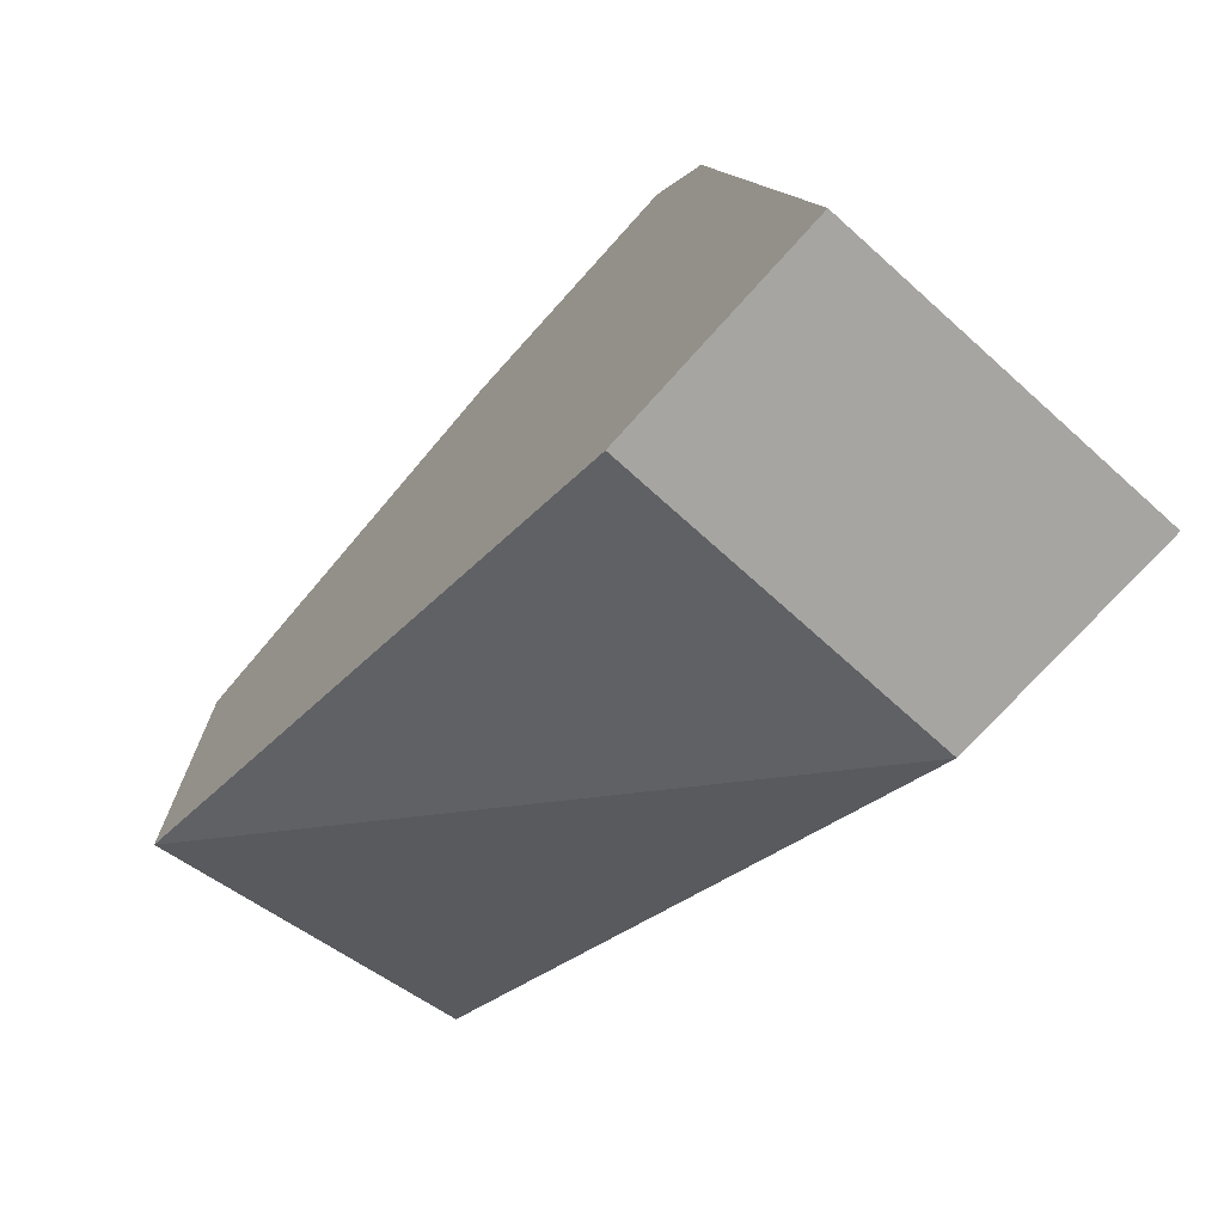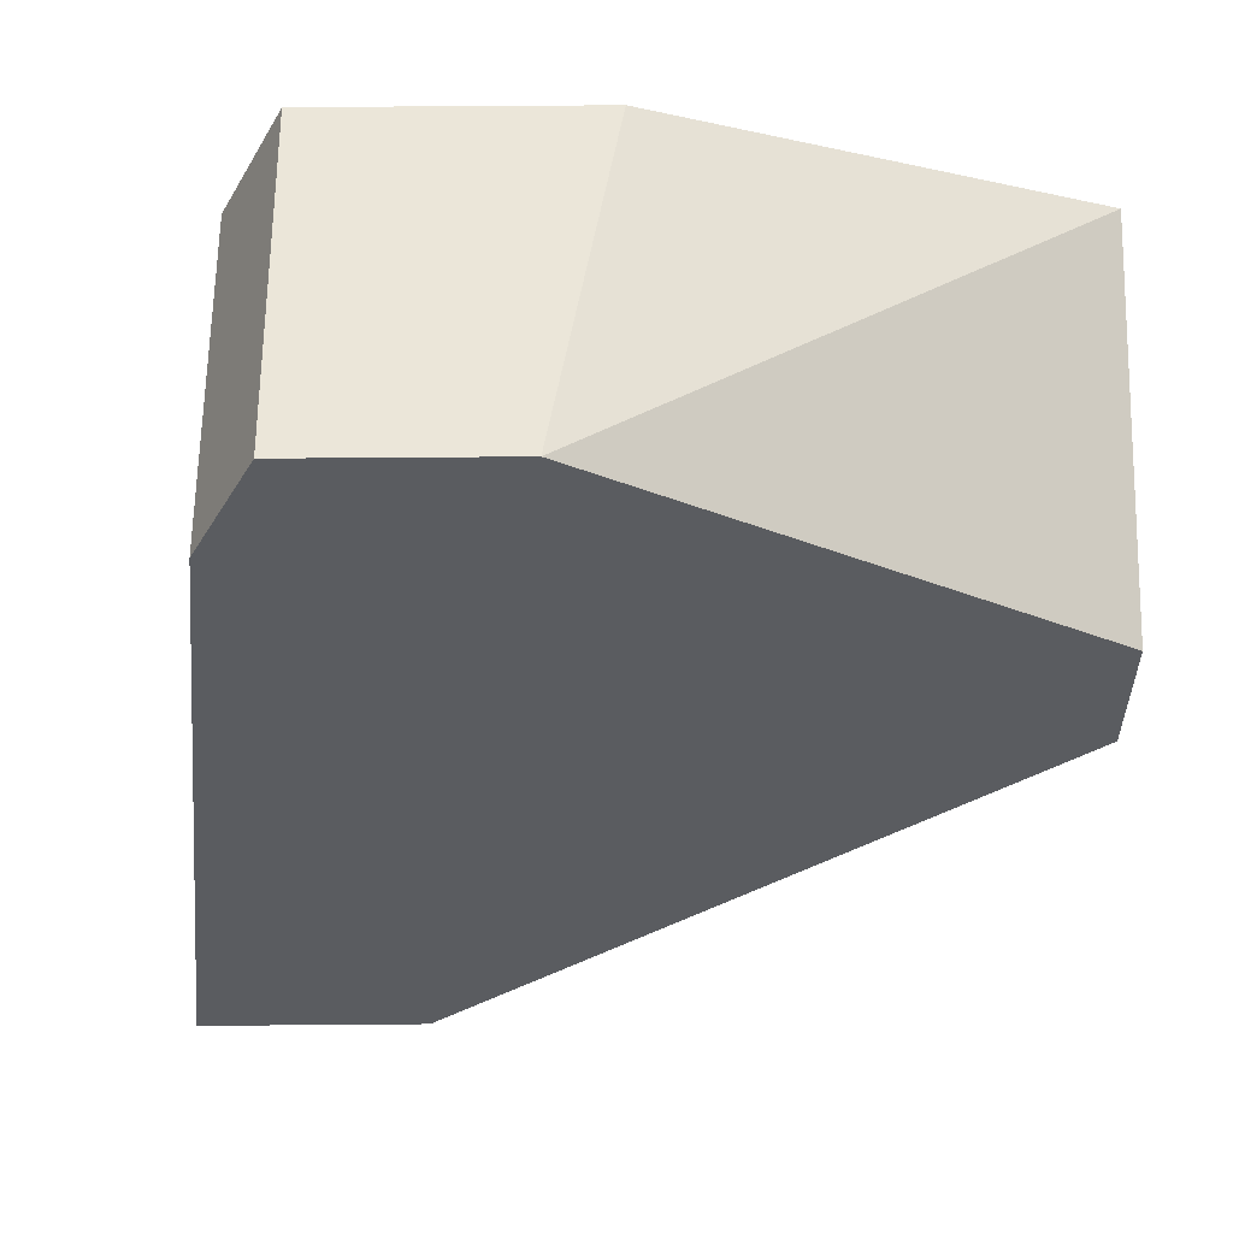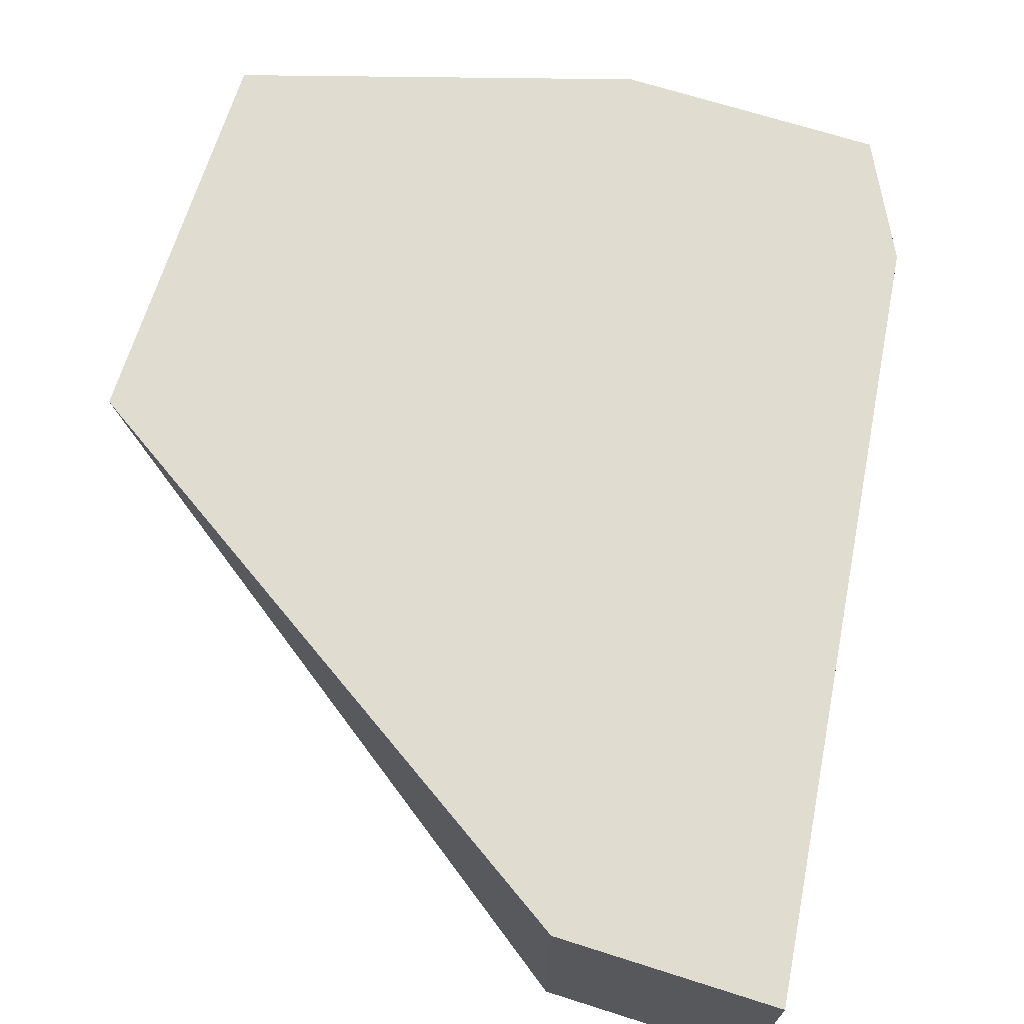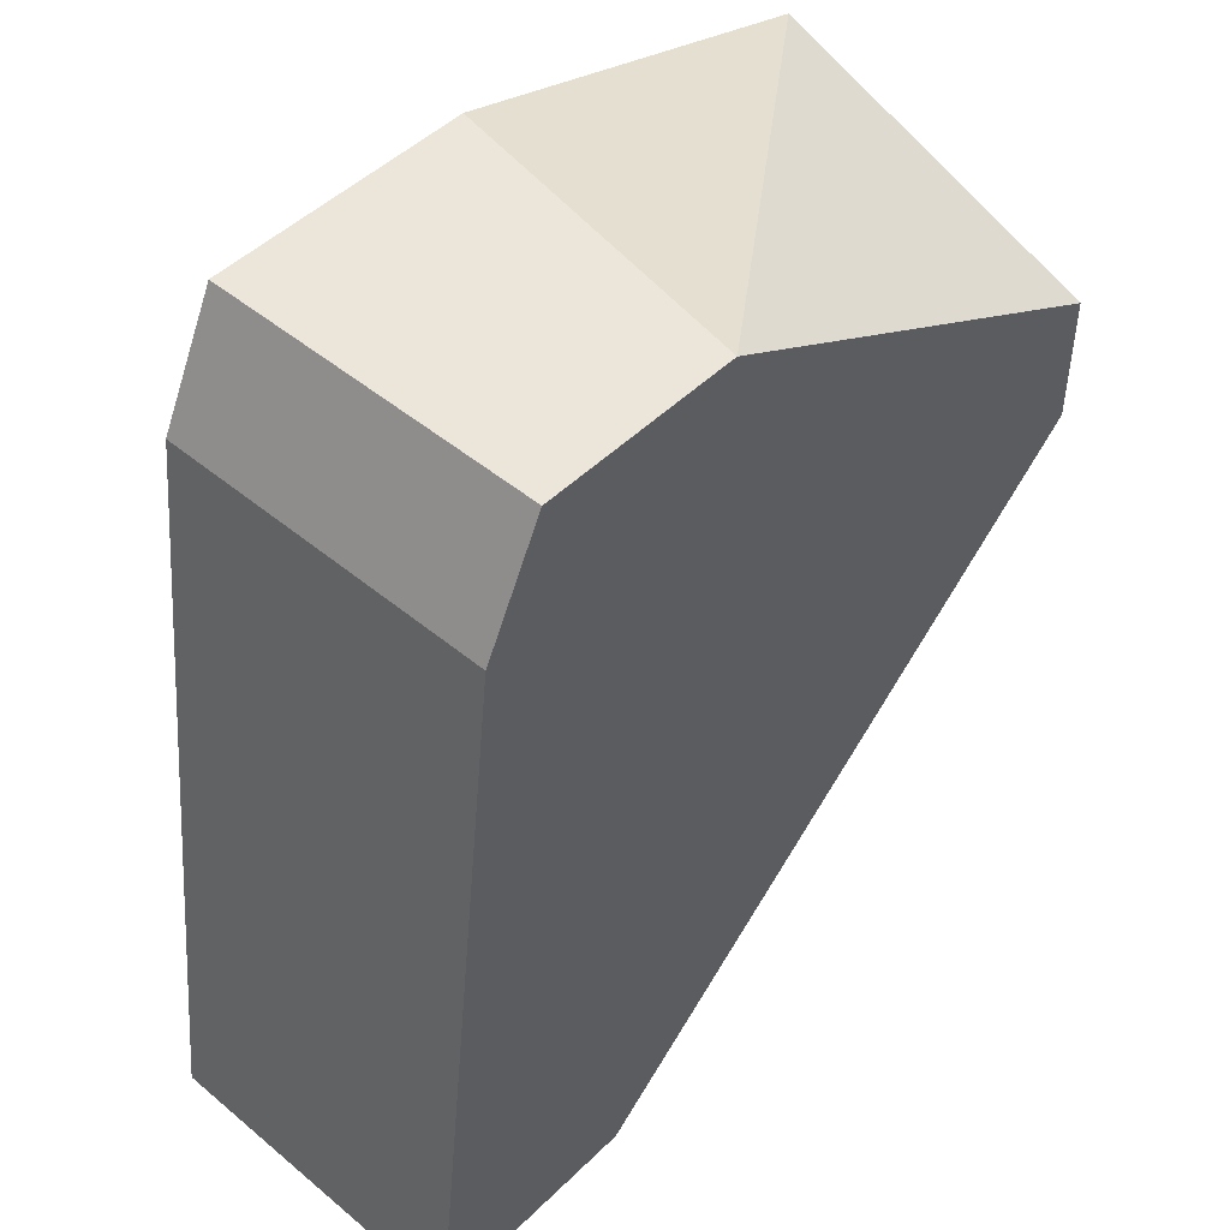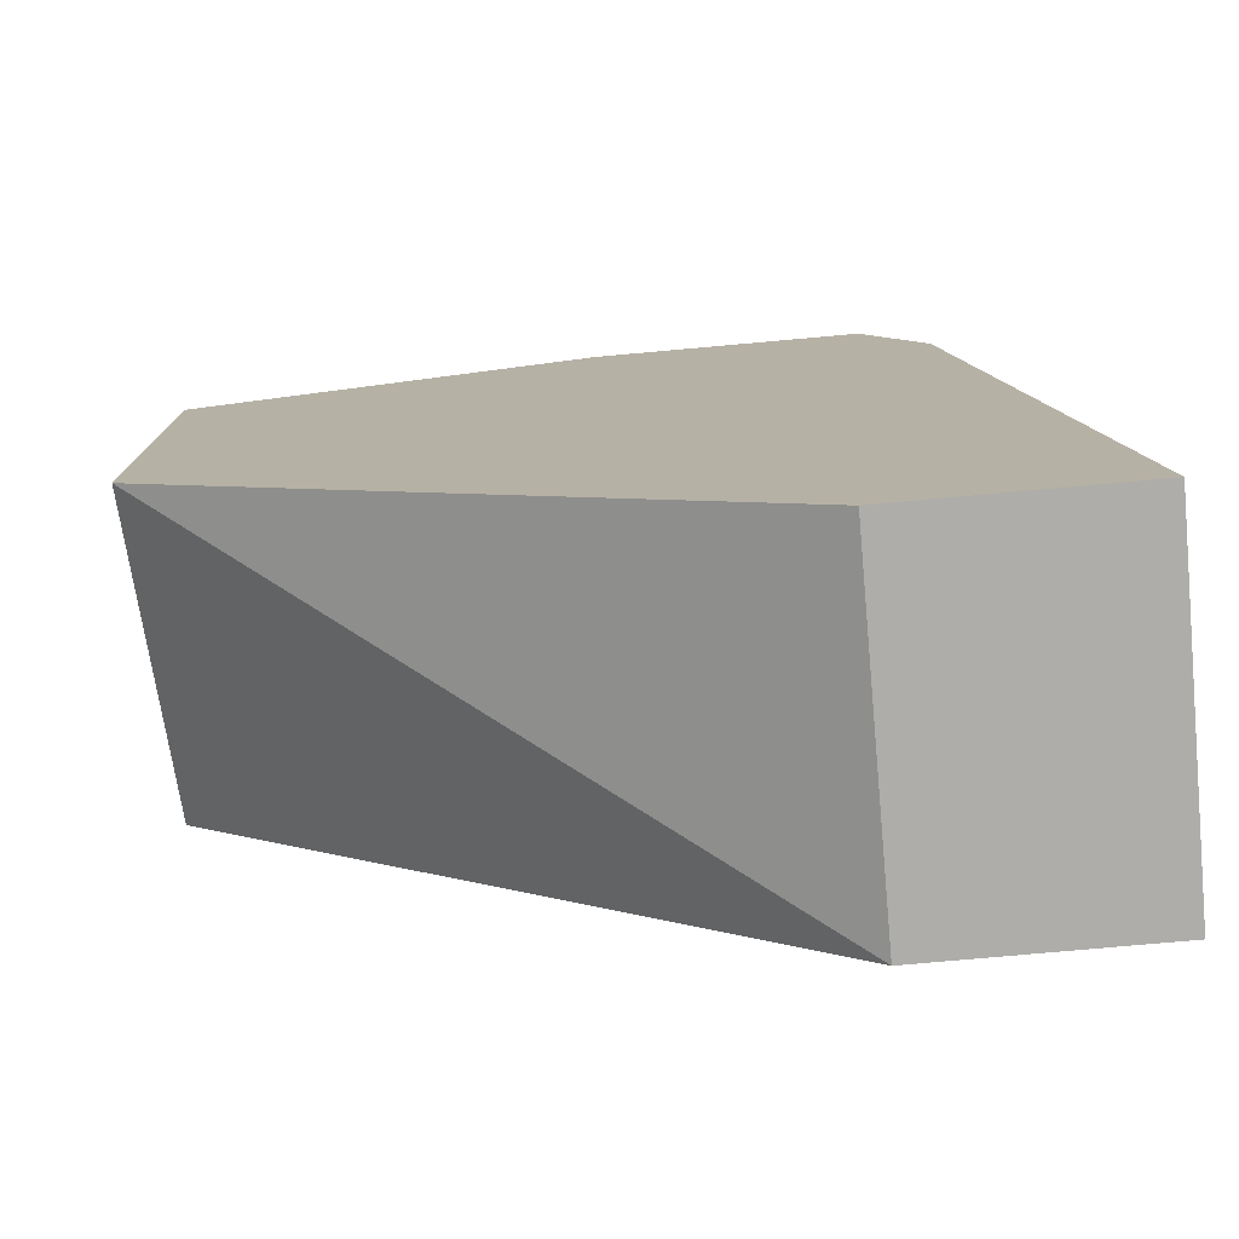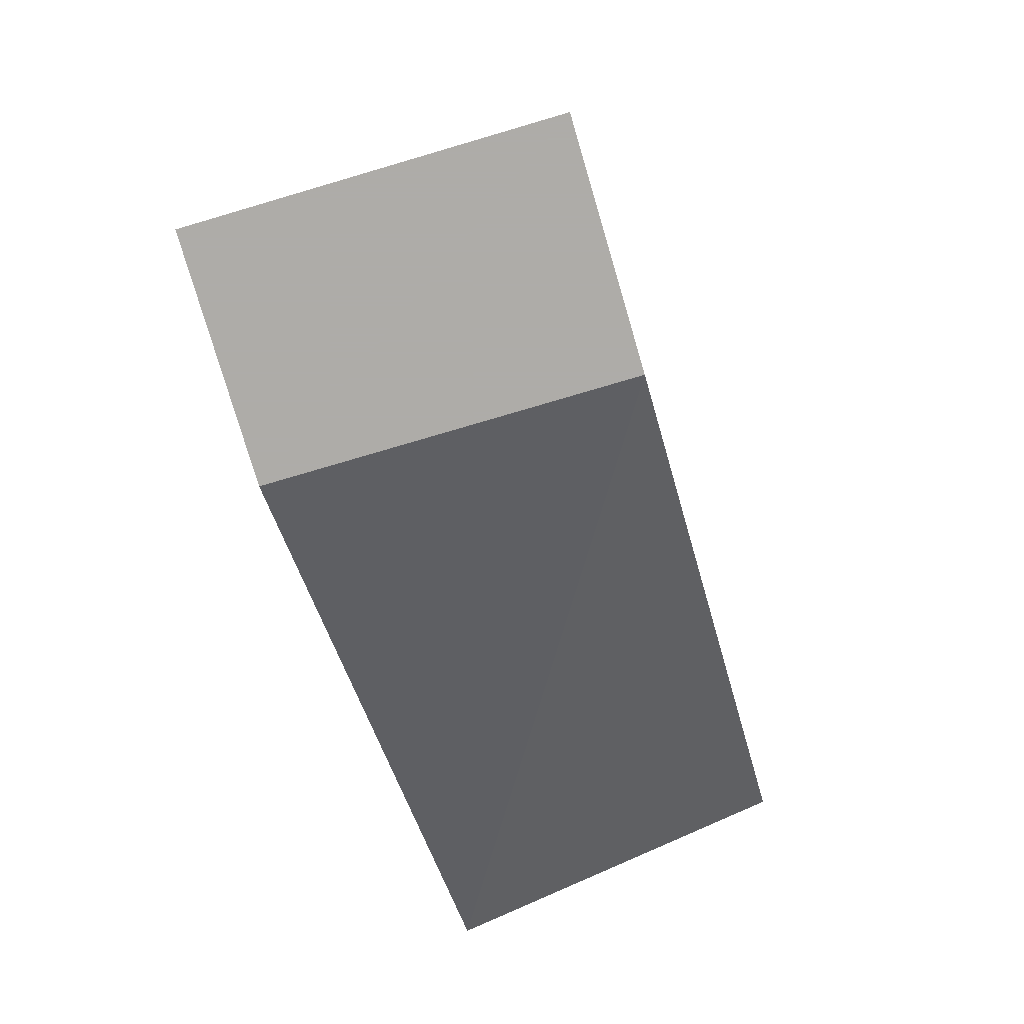
<metadata>
{"format":"obj","ext":"obj","renderer":"f3d","projection":"perspective","resolution":1024,"background":"white","views":[{"elev":-73.8,"azim":48.1,"up":"+Y"},{"elev":56.0,"azim":179.5,"up":"+Y"},{"elev":69.4,"azim":17.6,"up":"+Z"},{"elev":48.4,"azim":132.8,"up":"+Y"},{"elev":-77.1,"azim":5.1,"up":"+Y"},{"elev":-77.0,"azim":106.4,"up":"+Y"}]}
</metadata>
<code>
v -0.3409 -0.2528 0.1669
v -0.3409 -0.2528 0.2165
v -0.374 -0.2528 0.1669
v -0.3544 -0.1378 0.1669
v -0.374 -0.2528 0.2165
v -0.3544 -0.1378 0.2165
v -0.4605 -0.1968 0.2165
v -0.4605 -0.1772 0.1669
v -0.3595 -0.1275 0.1669
v -0.3609 -0.1247 0.2165
v -0.4605 -0.1379 0.2165
v -0.4605 -0.1575 0.1669
v -0.3632 -0.1201 0.1669
v -0.3632 -0.1201 0.2165
v -0.402 -0.1201 0.2165
v -0.3927 -0.1201 0.1669
f 2 7 5
f 3 7 8
f 3 5 7
f 4 9 6
f 6 9 10
f 9 13 14
f 7 12 8
f 9 14 10
f 11 15 16
f 11 16 12
f 2 11 7
f 7 11 12
f 2 15 11
f 1 16 13
f 2 10 14
f 2 6 10
f 1 6 2
f 1 4 6
f 1 9 4
f 1 13 9
f 1 12 16
f 1 8 12
f 1 3 8
f 1 5 3
f 1 2 5
f 13 16 15
f 2 14 15
f 13 15 14

</code>
